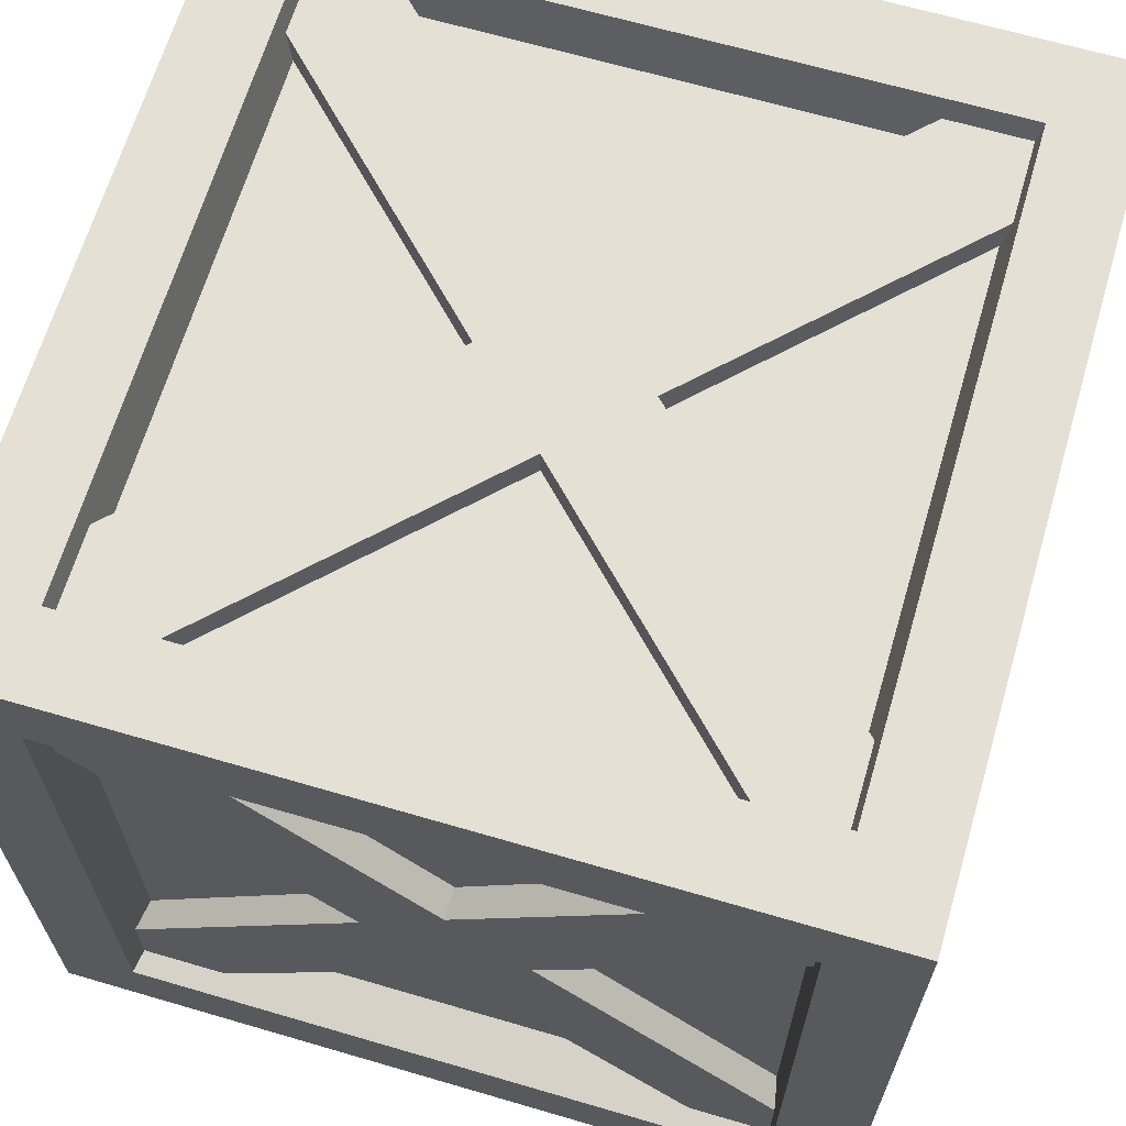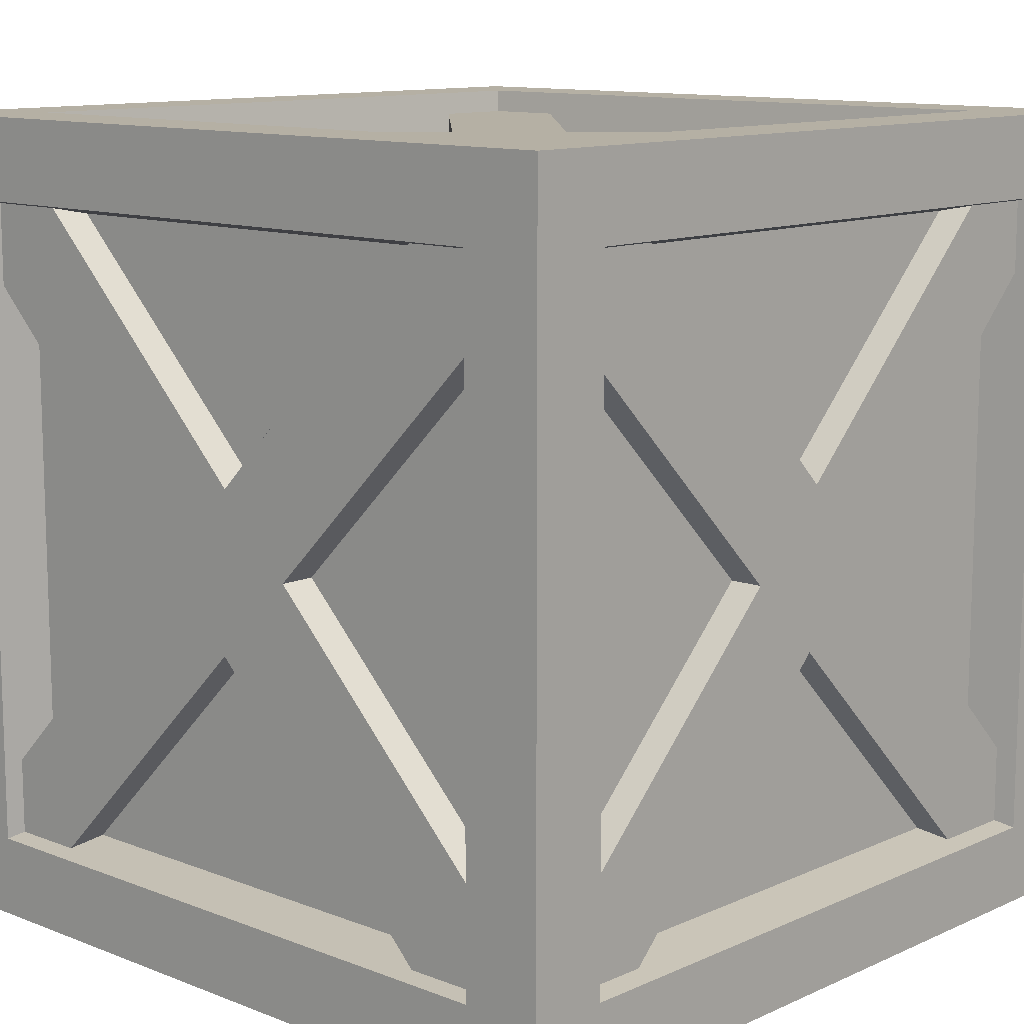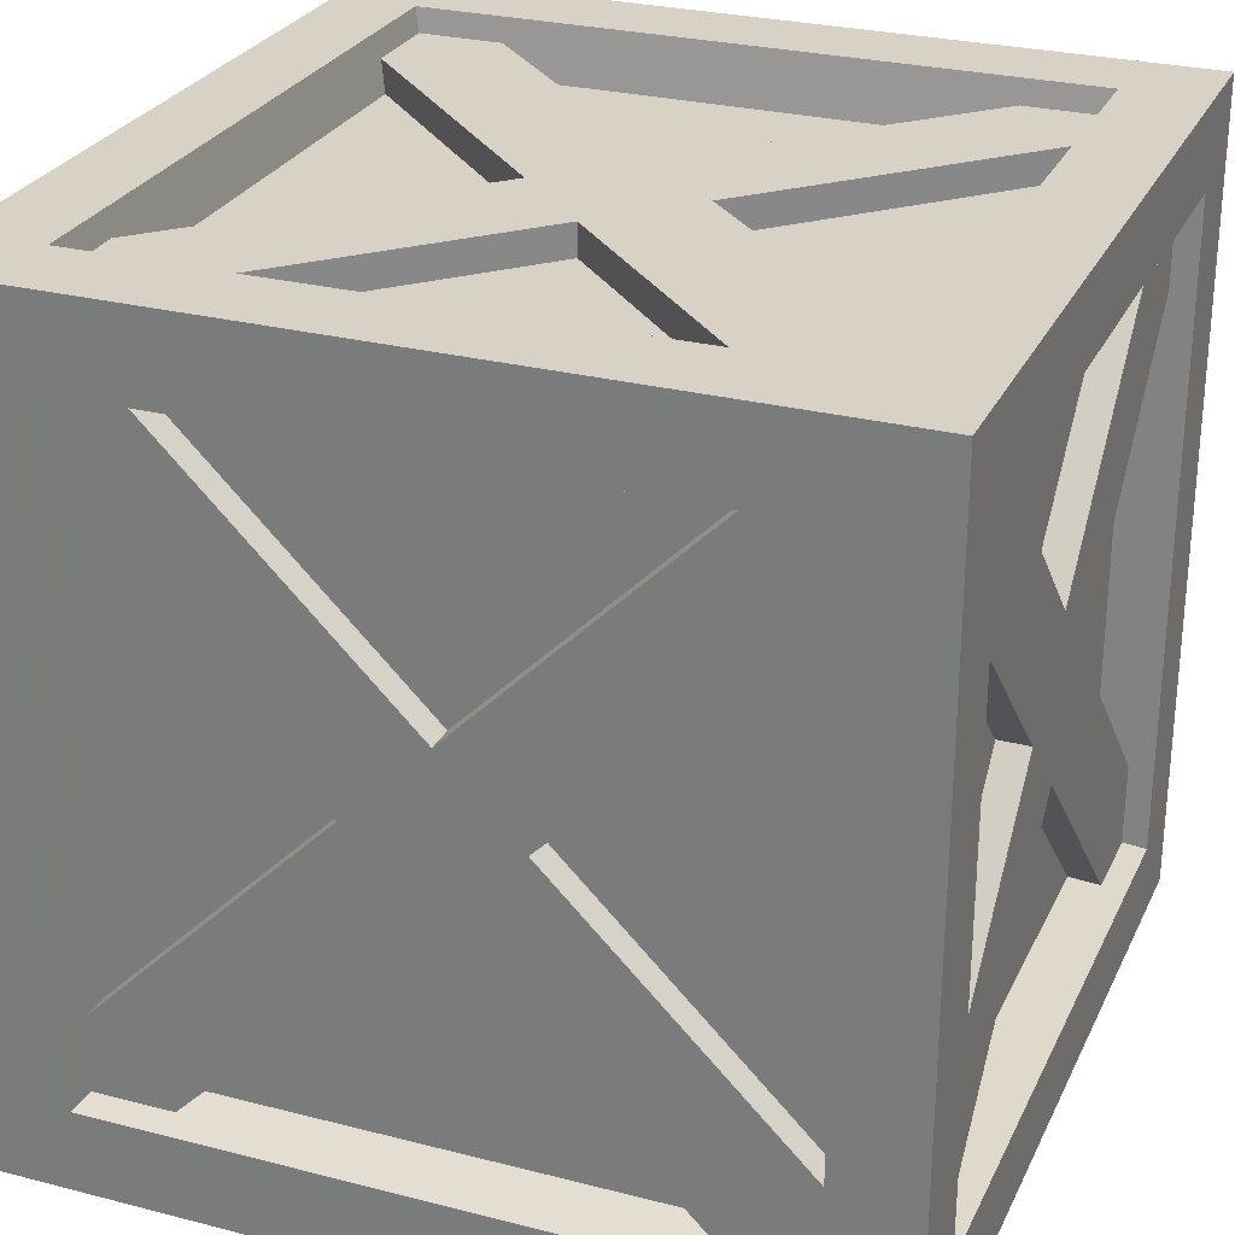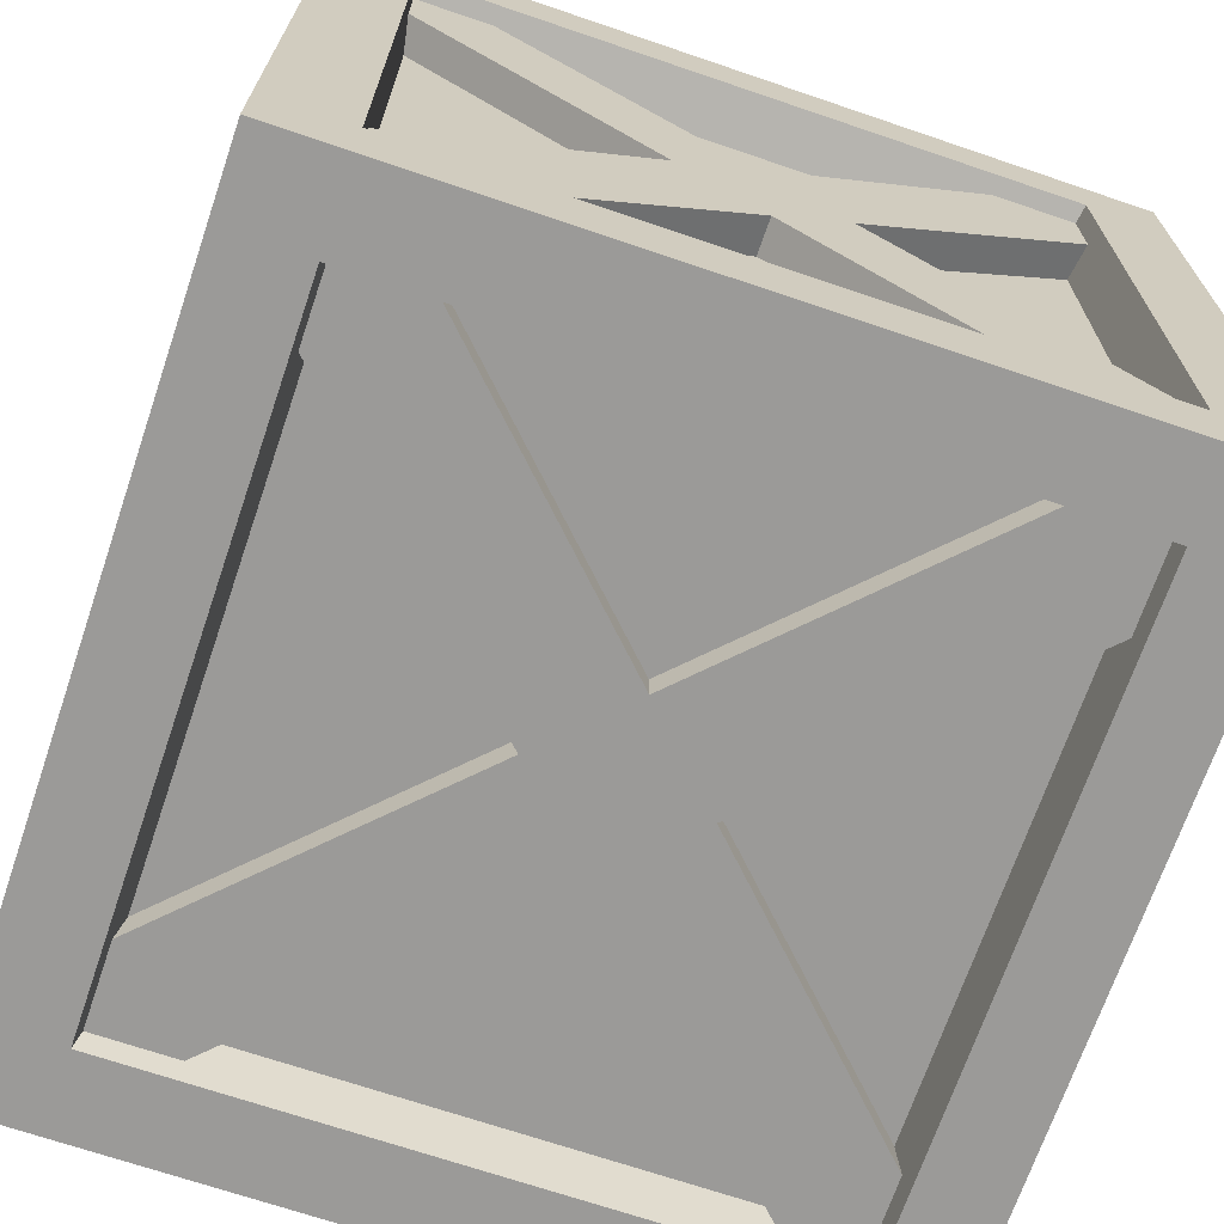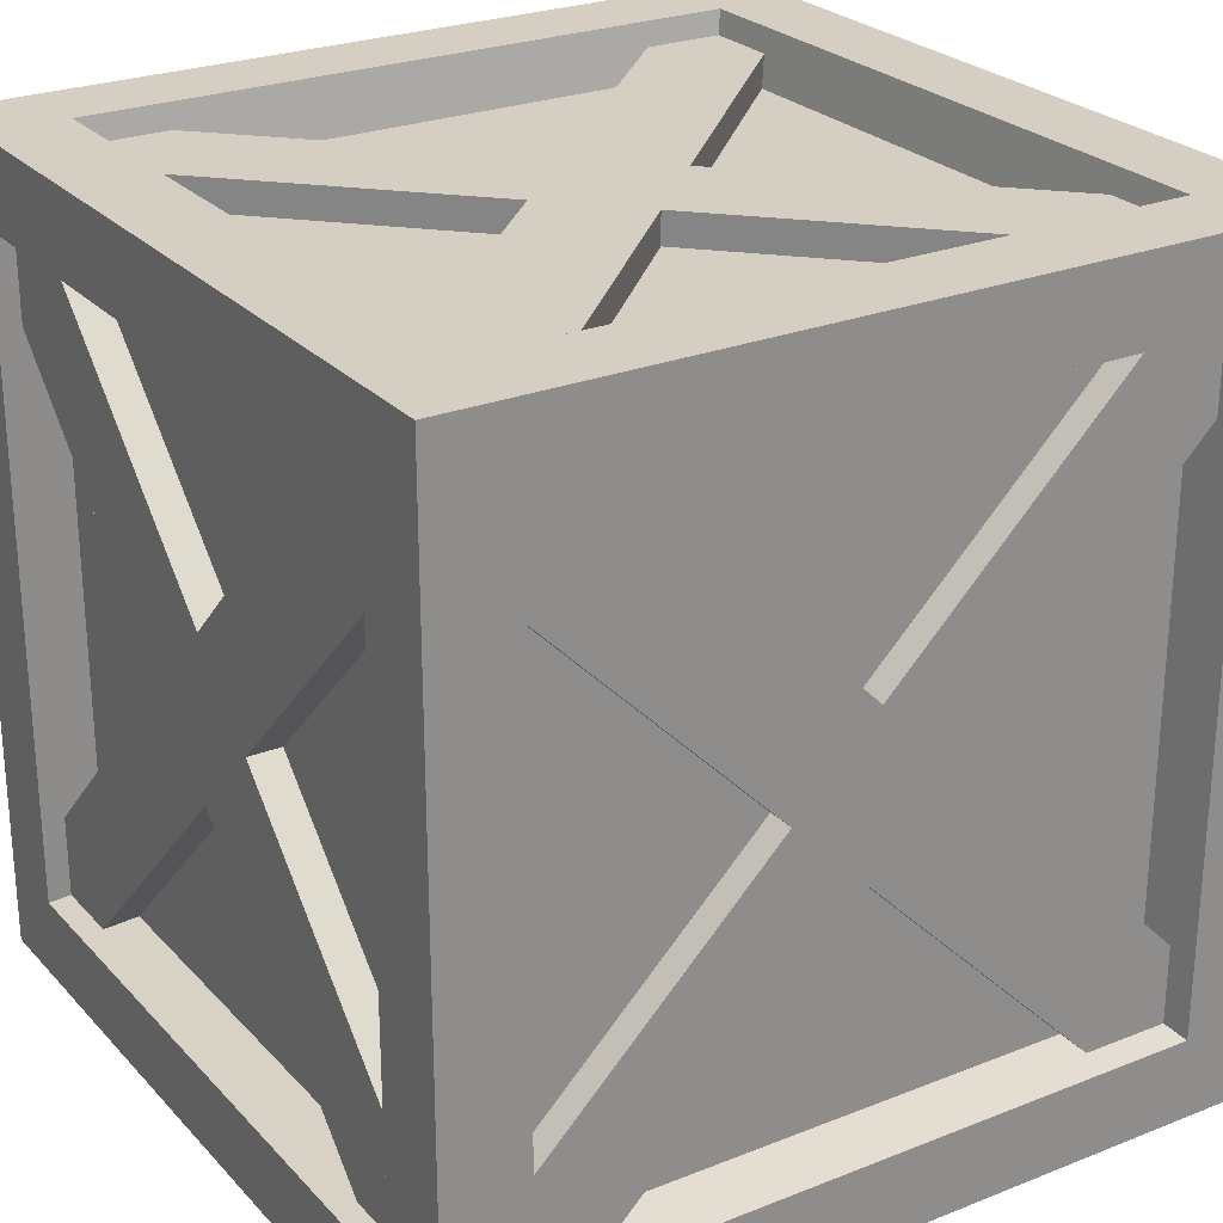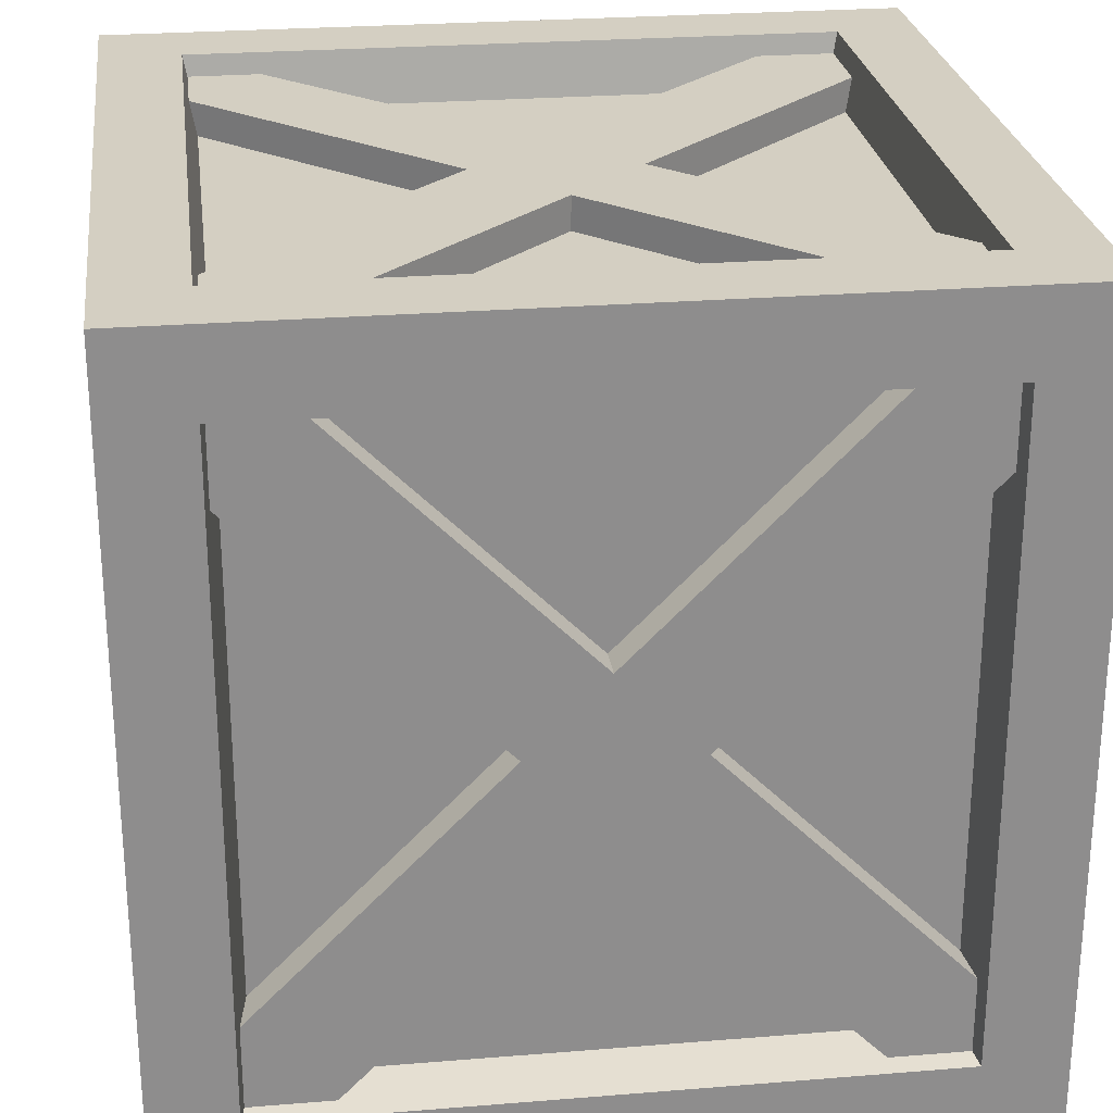
<metadata>
{"format":"obj","ext":"obj","renderer":"f3d","projection":"perspective","resolution":1024,"background":"white","views":[{"elev":65.7,"azim":-163.6,"up":"+Y"},{"elev":11.6,"azim":-47.0,"up":"+Y"},{"elev":27.5,"azim":111.5,"up":"+Y"},{"elev":-69.4,"azim":-108.8,"up":"+Z"},{"elev":25.7,"azim":57.7,"up":"+Y"},{"elev":25.7,"azim":-97.4,"up":"+Z"}]}
</metadata>
<code>
o ForestCrate_Cube.041
v -0.5557 0.7016 0.5586
v -0.5557 0.7016 -0.5614
v -0.5557 -0.6984 0.5586
v -0.5557 -0.6984 -0.5614
v 0.5643 0.7016 0.5586
v 0.5643 0.7016 -0.5614
v 0.7043 -0.5584 0.5586
v 0.7043 -0.5584 -0.5614
v -0.6957 0.5616 0.5586
v -0.6957 0.5616 -0.5614
v 0.7043 0.5616 -0.5614
v 0.7043 0.5616 0.5586
v 0.5643 -0.6984 -0.5614
v 0.5643 -0.6984 0.5586
v 0.5643 0.5616 -0.7014
v 0.5643 0.5616 0.6986
v -0.6957 -0.5584 -0.5614
v -0.6957 -0.5584 0.5586
v 0.5643 -0.5584 -0.7014
v 0.5643 -0.5584 0.6986
v -0.5557 0.5616 0.6986
v -0.5557 0.5616 -0.7014
v -0.5557 -0.5584 -0.7014
v -0.5557 -0.5584 0.6986
v -0.6957 0.7016 -0.7014
v -0.6957 -0.6984 -0.7014
v 0.7043 -0.6984 -0.7014
v 0.7043 0.7016 -0.7014
v -0.6957 -0.6984 0.6986
v -0.6957 0.7016 0.6986
v 0.7043 -0.6984 0.6986
v 0.7043 0.7016 0.6986
v -0.5371 0.6092 0.5401
v -0.5371 0.6092 -0.5428
v 0.5458 0.6092 -0.5428
v 0.5458 0.6092 0.5401
v 0.6119 -0.5398 -0.5428
v 0.6119 -0.5398 0.5401
v 0.6119 0.5431 -0.5428
v 0.6119 0.5431 0.5401
v -0.5371 -0.606 -0.5428
v -0.5371 -0.606 0.5401
v 0.5458 -0.606 -0.5428
v 0.5458 -0.606 0.5401
v -0.6033 0.5431 0.5401
v -0.6033 0.5431 -0.5428
v -0.6033 -0.5398 -0.5428
v -0.6033 -0.5398 0.5401
v -0.5371 0.5431 -0.609
v -0.5371 -0.5398 -0.609
v 0.5458 -0.5398 -0.609
v 0.5458 0.5431 -0.609
v -0.5371 -0.5398 0.6062
v -0.5371 0.5431 0.6062
v 0.5458 -0.5398 0.6062
v 0.5458 0.5431 0.6062
v 0.5187 -0.585 0.664
v -0.6558 -0.585 -0.5105
v 0.5187 -0.6628 0.664
v -0.6558 -0.6628 -0.5105
v 0.6597 -0.585 0.5231
v -0.5148 -0.585 -0.6515
v 0.6597 -0.6628 0.5231
v -0.5148 -0.6628 -0.6515
v -0.009575 -0.585 0.1357
v -0.1416 -0.585 0.003738
v -0.1416 -0.6628 0.003738
v -0.009575 -0.6628 0.1357
v -0.000594 -0.6628 -0.1372
v 0.1314 -0.6628 -0.005243
v -0.000594 -0.585 -0.1372
v 0.1314 -0.585 -0.005243
v -0.5249 -0.585 0.6511
v -0.6569 -0.585 0.5191
v -0.6569 -0.6628 0.5191
v -0.5249 -0.6628 0.6511
v 0.5211 -0.6628 -0.6589
v 0.6531 -0.6628 -0.5269
v 0.5211 -0.585 -0.6589
v 0.6531 -0.585 -0.5269
v -0.5221 0.5838 0.664
v 0.6524 0.5838 -0.5105
v -0.5221 0.6615 0.664
v 0.6524 0.6615 -0.5105
v -0.6631 0.5838 0.5231
v 0.5115 0.5838 -0.6515
v -0.6631 0.6615 0.5231
v 0.5115 0.6615 -0.6515
v 0.006205 0.5838 0.1357
v 0.1382 0.5838 0.003738
v 0.1382 0.6615 0.003738
v 0.006205 0.6615 0.1357
v -0.002777 0.6615 -0.1372
v -0.1348 0.6615 -0.005243
v -0.002775 0.5838 -0.1372
v -0.1348 0.5838 -0.005243
v 0.5216 0.5838 0.6511
v 0.6536 0.5838 0.5191
v 0.6536 0.6615 0.5191
v 0.5216 0.6615 0.6511
v -0.5245 0.6615 -0.6589
v -0.6565 0.6615 -0.5269
v -0.5245 0.5838 -0.6589
v -0.6565 0.5838 -0.5269
v -0.5861 -0.521 0.664
v -0.5861 0.6535 -0.5105
v -0.6639 -0.521 0.664
v -0.6639 0.6535 -0.5105
v -0.5861 -0.662 0.5231
v -0.5861 0.5125 -0.6515
v -0.6639 -0.662 0.5231
v -0.6639 0.5125 -0.6515
v -0.5861 0.007258 0.1357
v -0.5861 0.1393 0.003738
v -0.6639 0.1393 0.003738
v -0.6639 0.007258 0.1357
v -0.6639 -0.001723 -0.1372
v -0.6639 -0.1337 -0.005243
v -0.5861 -0.001723 -0.1372
v -0.5861 -0.1337 -0.005243
v -0.5861 0.5226 0.6511
v -0.5861 0.6546 0.5191
v -0.6639 0.6546 0.5191
v -0.6639 0.5226 0.6511
v -0.6639 -0.5234 -0.6589
v -0.6639 -0.6554 -0.5269
v -0.5861 -0.5234 -0.6589
v -0.5861 -0.6554 -0.5269
v 0.5827 0.5198 0.664
v 0.5827 -0.6548 -0.5105
v 0.6605 0.5198 0.664
v 0.6605 -0.6548 -0.5105
v 0.5827 0.6607 0.5231
v 0.5827 -0.5138 -0.6515
v 0.6605 0.6607 0.5231
v 0.6605 -0.5138 -0.6515
v 0.5827 -0.008522 0.1357
v 0.5827 -0.1405 0.003738
v 0.6605 -0.1405 0.003738
v 0.6605 -0.008522 0.1357
v 0.6605 0.000459 -0.1372
v 0.6605 0.1325 -0.005243
v 0.5827 0.000459 -0.1372
v 0.5827 0.1325 -0.005243
v 0.5827 -0.5239 0.6511
v 0.5827 -0.6559 0.5191
v 0.6605 -0.6559 0.5191
v 0.6605 -0.5239 0.6511
v 0.6605 0.5222 -0.6589
v 0.6605 0.6541 -0.5269
v 0.5827 0.5222 -0.6589
v 0.5827 0.6541 -0.5269
v 0.6618 -0.521 0.5849
v -0.5127 0.6535 0.5849
v 0.6618 -0.521 0.6627
v -0.5127 0.6535 0.6627
v 0.5208 -0.662 0.5849
v -0.6537 0.5125 0.5849
v 0.5208 -0.662 0.6627
v -0.6537 0.5125 0.6627
v 0.1335 0.007258 0.5849
v 0.001519 0.1393 0.5849
v 0.001519 0.1393 0.6627
v 0.1335 0.007258 0.6627
v -0.1395 -0.001723 0.6627
v -0.007462 -0.1337 0.6627
v -0.1395 -0.001723 0.5849
v -0.007462 -0.1337 0.5849
v 0.6489 0.5226 0.5849
v 0.5169 0.6546 0.5849
v 0.5169 0.6546 0.6627
v 0.6489 0.5226 0.6627
v -0.6612 -0.5234 0.6627
v -0.5292 -0.6554 0.6627
v -0.6612 -0.5234 0.5849
v -0.5292 -0.6554 0.5849
v 0.6618 0.5198 -0.5839
v -0.5127 -0.6548 -0.5839
v 0.6618 0.5198 -0.6616
v -0.5127 -0.6548 -0.6616
v 0.5208 0.6607 -0.5839
v -0.6537 -0.5138 -0.5839
v 0.5208 0.6607 -0.6616
v -0.6537 -0.5138 -0.6616
v 0.1335 -0.008522 -0.5839
v 0.001519 -0.1405 -0.5839
v 0.001519 -0.1405 -0.6616
v 0.1335 -0.008522 -0.6616
v -0.1395 0.000459 -0.6616
v -0.007462 0.1325 -0.6616
v -0.1395 0.000459 -0.5839
v -0.007462 0.1325 -0.5839
v 0.6489 -0.5239 -0.5839
v 0.5169 -0.6559 -0.5839
v 0.5169 -0.6559 -0.6616
v 0.6489 -0.5239 -0.6616
v -0.6612 0.5222 -0.6616
v -0.5292 0.6541 -0.6616
v -0.6612 0.5222 -0.5839
v -0.5292 0.6541 -0.5839
f 46 47 48 45
f 41 43 44 42
f 37 39 40 38
f 35 34 33 36
f 54 53 55 56
f 52 51 50 49
f 9 10 46 45
f 8 11 39 37
f 3 4 41 42
f 5 6 35 36
f 7 8 37 38
f 2 1 33 34
f 1 2 25 30
f 6 5 32 28
f 2 6 28 25
f 5 1 30 32
f 8 7 31 27
f 11 8 27 28
f 12 11 28 32
f 7 12 32 31
f 4 3 29 26
f 13 4 26 27
f 14 13 27 31
f 3 14 31 29
f 10 9 30 25
f 17 10 25 26
f 18 17 26 29
f 9 18 29 30
f 22 23 26 25
f 23 19 27 26
f 19 15 28 27
f 15 22 25 28
f 24 21 30 29
f 20 24 29 31
f 16 20 31 32
f 21 16 32 30
f 6 2 34 35
f 4 13 43 41
f 23 22 49 50
f 11 12 40 39
f 10 17 47 46
f 21 24 53 54
f 1 5 36 33
f 13 14 44 43
f 19 23 50 51
f 12 7 38 40
f 17 18 48 47
f 24 20 55 53
f 14 3 42 44
f 15 19 51 52
f 18 9 45 48
f 20 16 56 55
f 22 15 52 49
f 16 21 54 56
f 65 68 59 57
f 68 70 63 59
f 70 72 61 63
f 86 88 84 82
f 57 59 63 61
f 62 64 60 58
f 81 83 87 85
f 94 96 85 87
f 64 62 71 69
f 72 70 78 80
f 60 64 69 67
f 67 69 70 68
f 58 60 67 66
f 68 65 73 76
f 77 79 80 78
f 74 75 76 73
f 92 94 87 83
f 70 69 77 78
f 66 67 75 74
f 67 68 76 75
f 89 92 83 81
f 69 71 79 77
f 88 86 95 93
f 96 94 102 104
f 84 88 93 91
f 91 93 94 92
f 82 84 91 90
f 92 89 97 100
f 101 103 104 102
f 98 99 100 97
f 94 93 101 102
f 90 91 99 98
f 91 92 100 99
f 93 95 103 101
f 113 116 107 105
f 116 118 111 107
f 118 120 109 111
f 134 136 132 130
f 105 107 111 109
f 110 112 108 106
f 129 131 135 133
f 142 144 133 135
f 112 110 119 117
f 120 118 126 128
f 108 112 117 115
f 115 117 118 116
f 106 108 115 114
f 116 113 121 124
f 125 127 128 126
f 122 123 124 121
f 140 142 135 131
f 118 117 125 126
f 114 115 123 122
f 115 116 124 123
f 137 140 131 129
f 117 119 127 125
f 136 134 143 141
f 144 142 150 152
f 132 136 141 139
f 139 141 142 140
f 130 132 139 138
f 140 137 145 148
f 149 151 152 150
f 146 147 148 145
f 142 141 149 150
f 138 139 147 146
f 139 140 148 147
f 141 143 151 149
f 161 164 155 153
f 164 166 159 155
f 166 168 157 159
f 182 184 180 178
f 153 155 159 157
f 158 160 156 154
f 177 179 183 181
f 190 192 181 183
f 160 158 167 165
f 168 166 174 176
f 156 160 165 163
f 163 165 166 164
f 154 156 163 162
f 164 161 169 172
f 173 175 176 174
f 170 171 172 169
f 188 190 183 179
f 166 165 173 174
f 162 163 171 170
f 163 164 172 171
f 185 188 179 177
f 165 167 175 173
f 184 182 191 189
f 192 190 198 200
f 180 184 189 187
f 187 189 190 188
f 178 180 187 186
f 188 185 193 196
f 197 199 200 198
f 194 195 196 193
f 190 189 197 198
f 186 187 195 194
f 187 188 196 195
f 189 191 199 197

</code>
